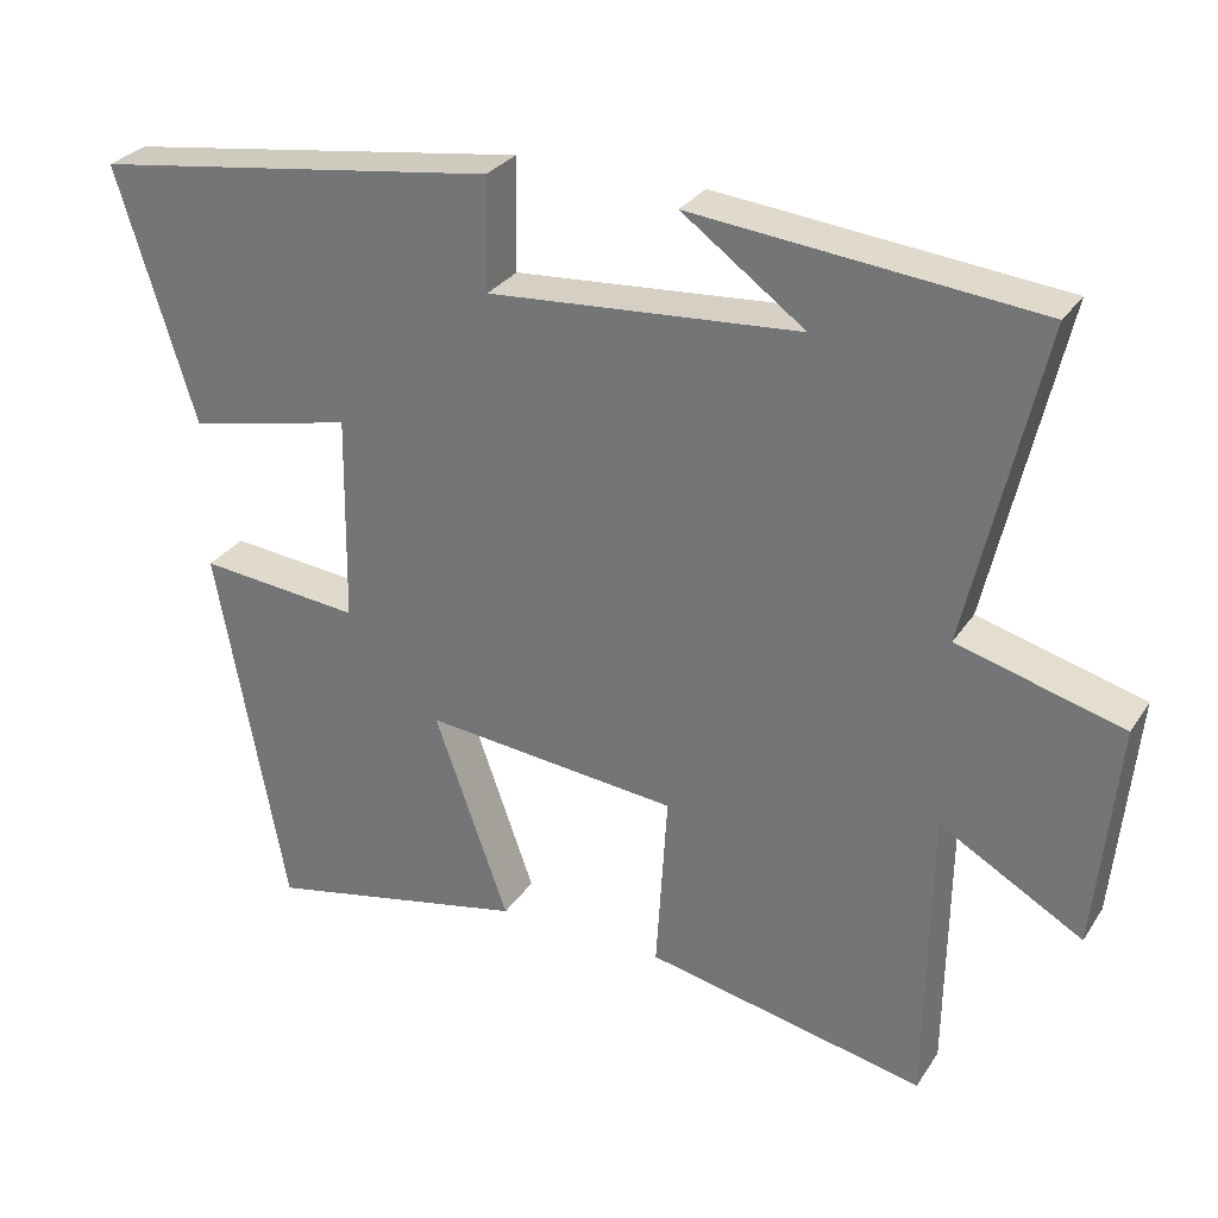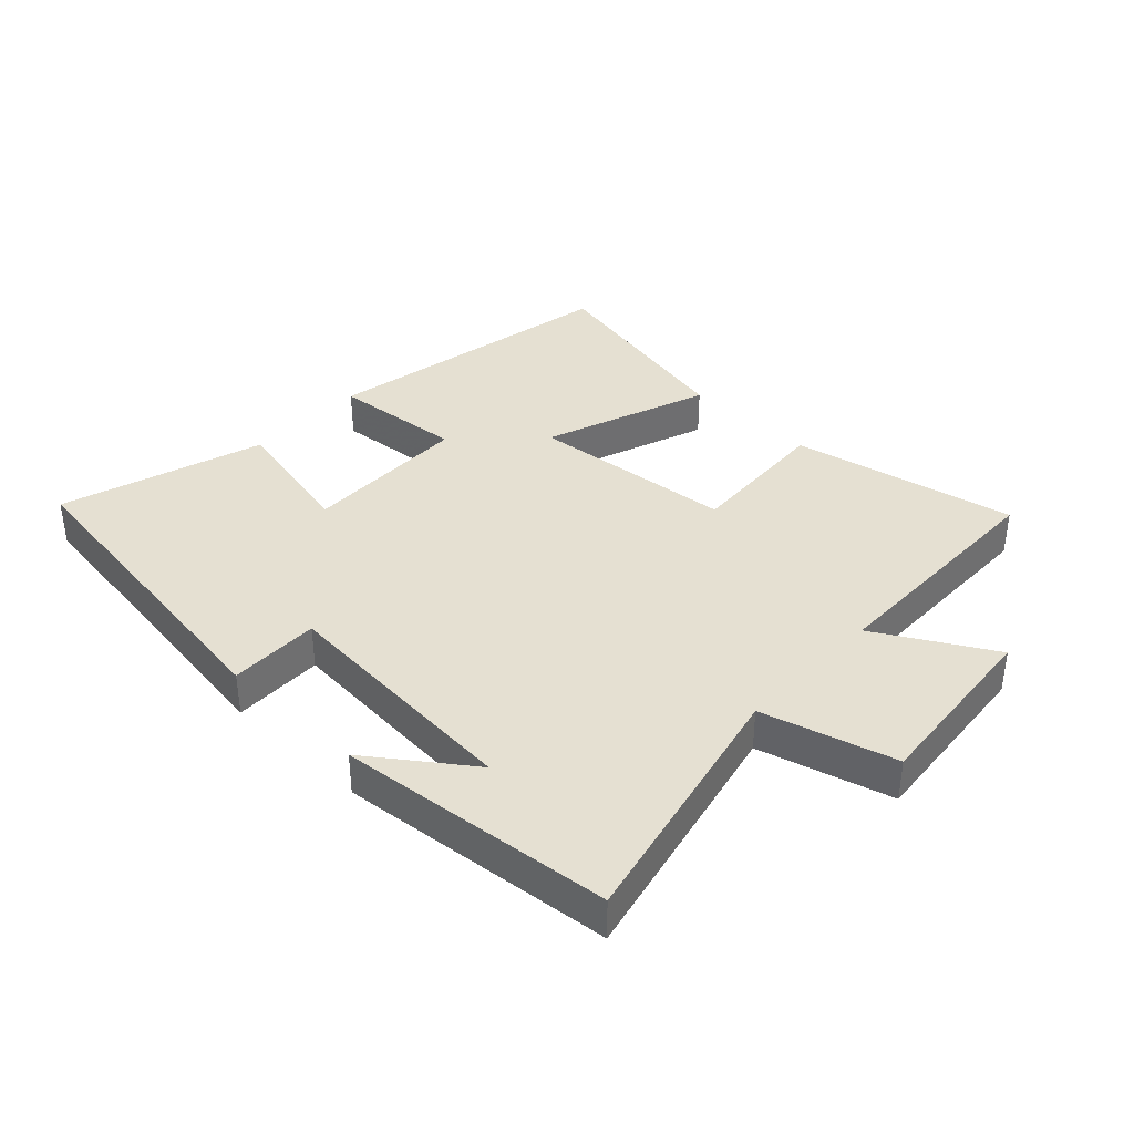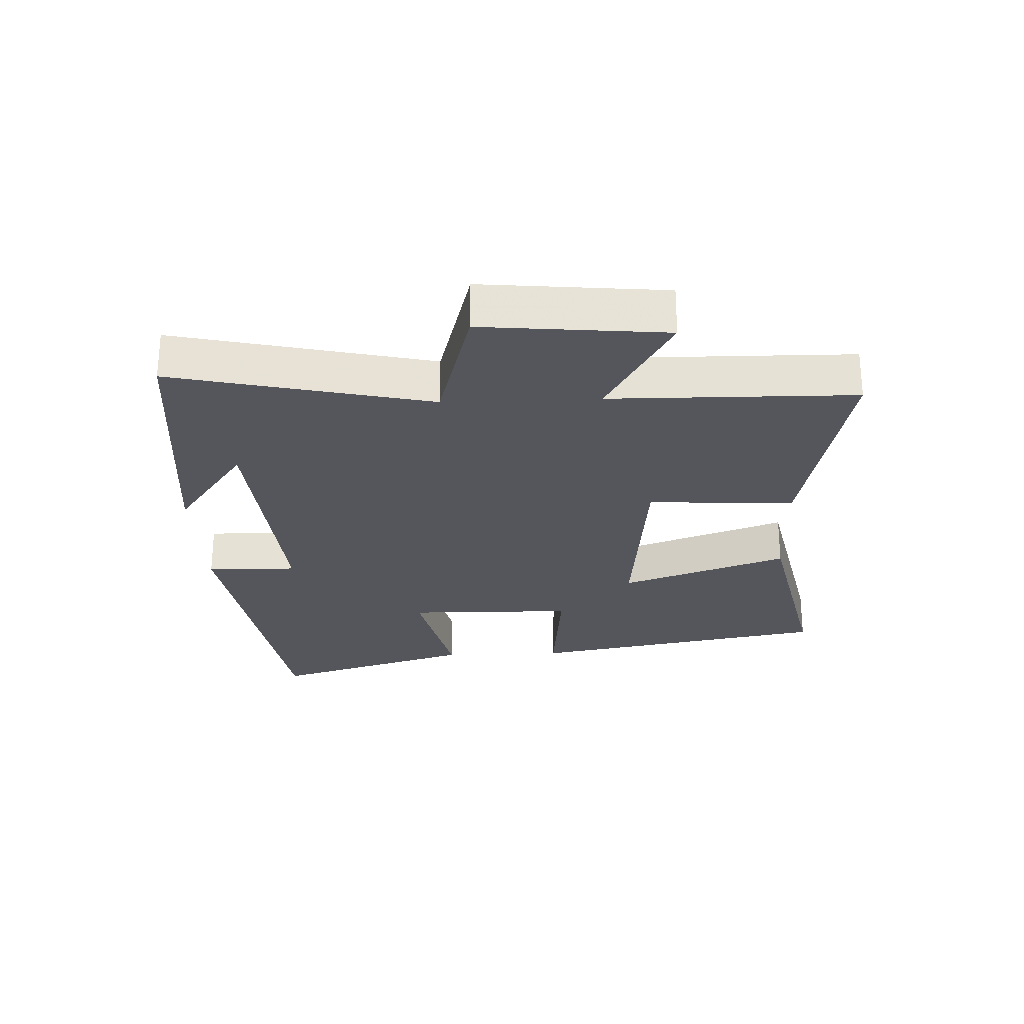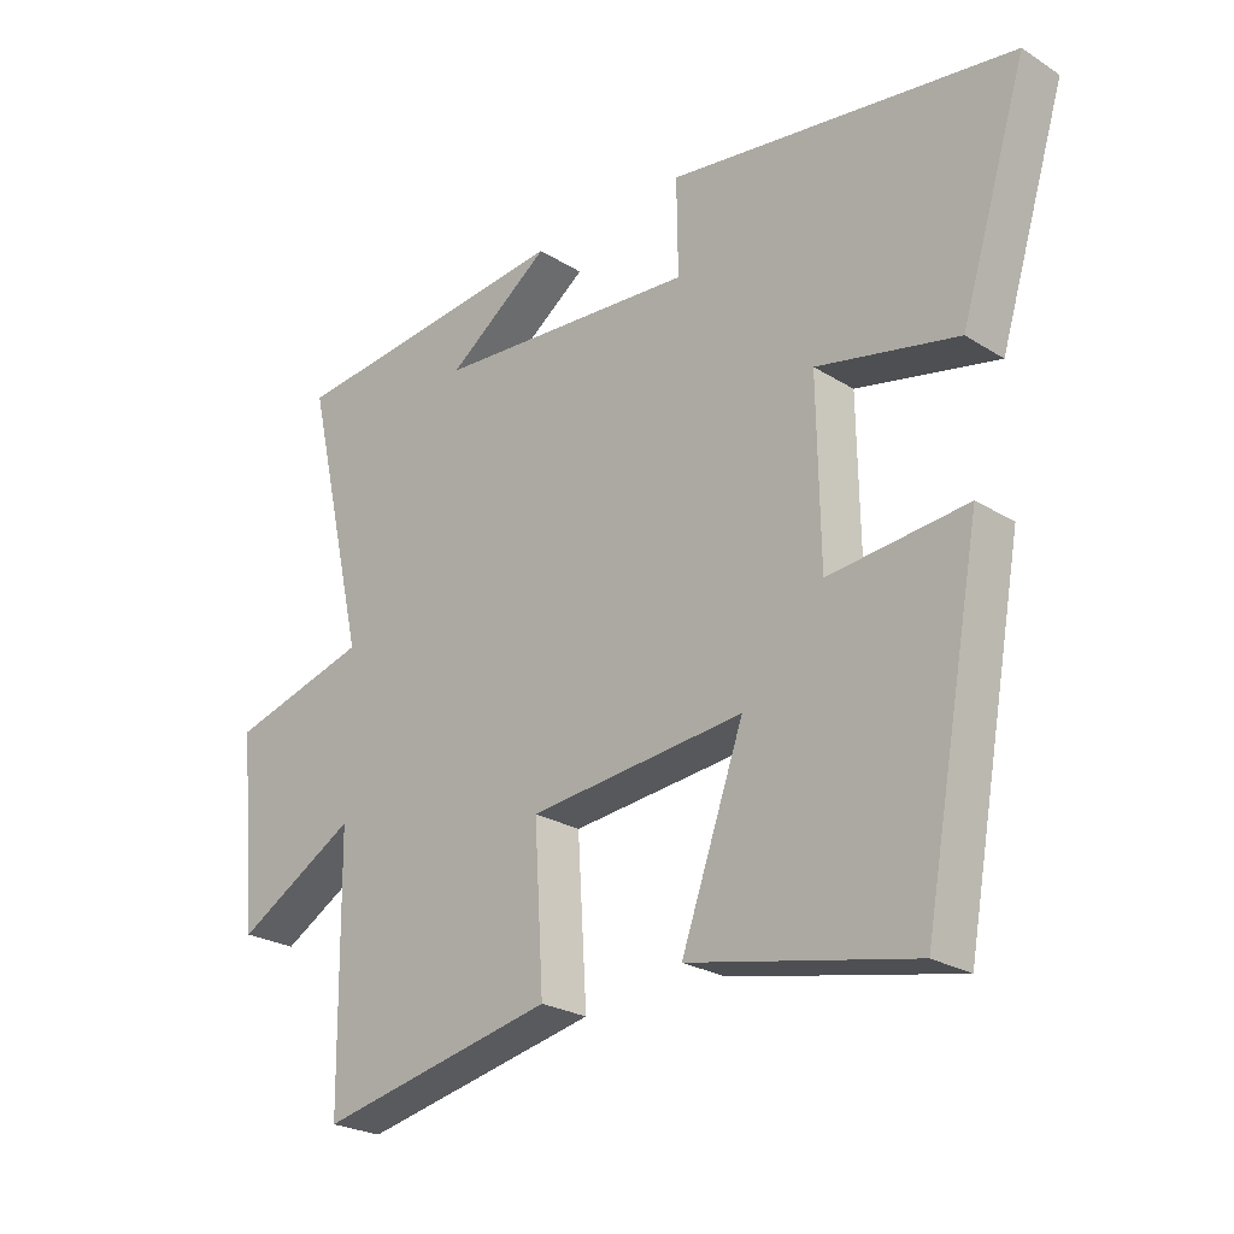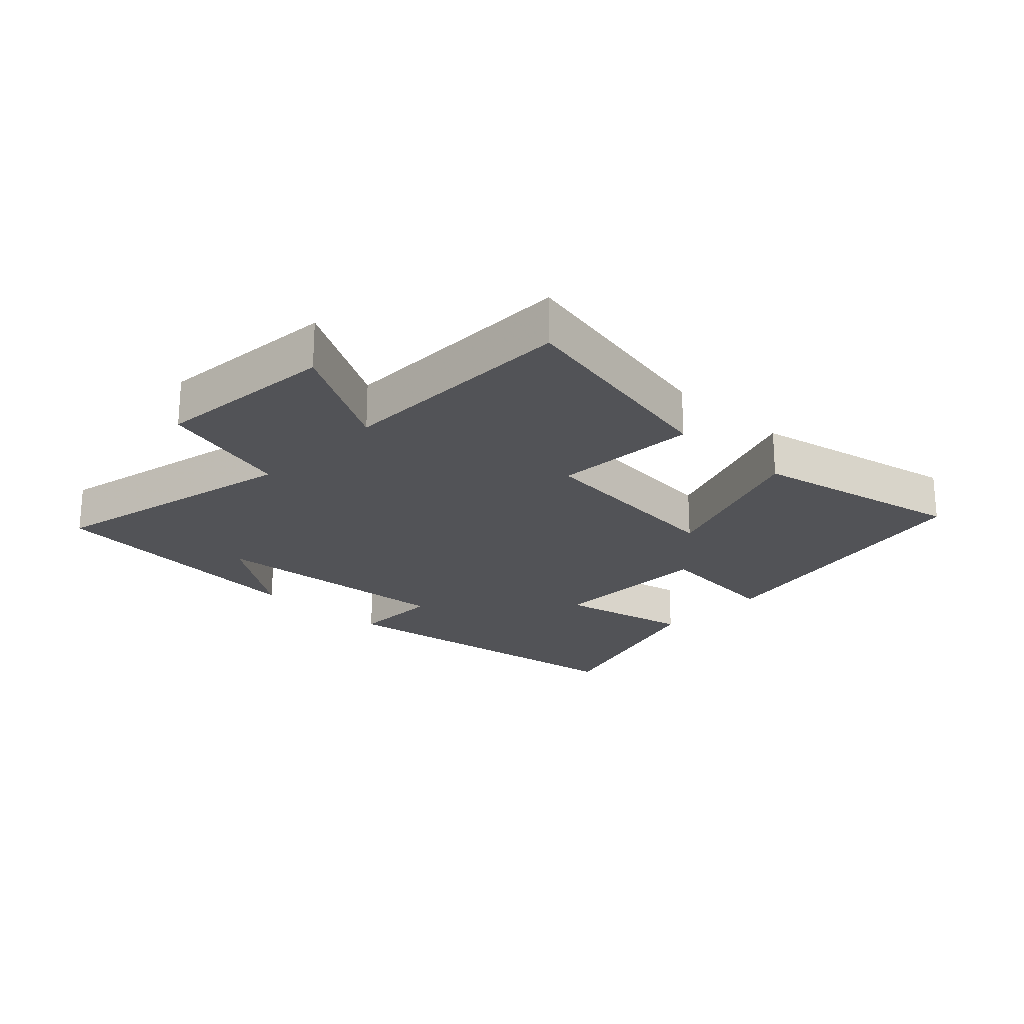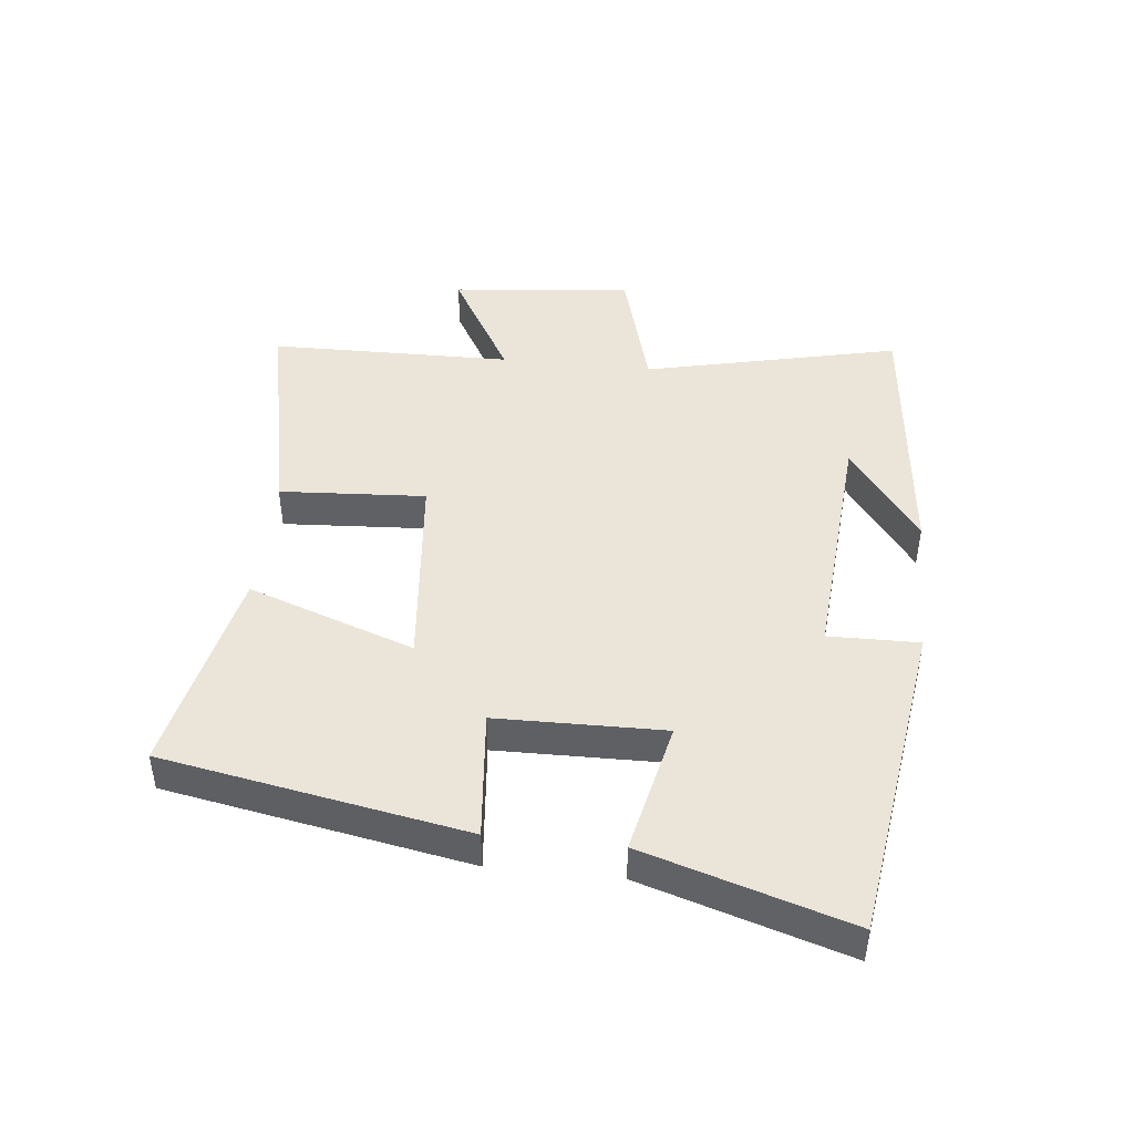
<metadata>
{"format":"obj","ext":"obj","renderer":"f3d","projection":"perspective","resolution":1024,"background":"white","views":[{"elev":29.2,"azim":27.1,"up":"+Z"},{"elev":37.8,"azim":43.5,"up":"+Y"},{"elev":-26.2,"azim":92.4,"up":"+Y"},{"elev":-24.7,"azim":-135.5,"up":"+Z"},{"elev":-22.3,"azim":136.5,"up":"+Y"},{"elev":44.7,"azim":-83.9,"up":"+Y"}]}
</metadata>
<code>
v -0.412 0.07 -0.57
v -0.5 0.07 -0.094
v -0.293 0.07 -0.114
v -0.289 0.07 0.15
v -0.5 0.07 0.104
v -0.6 0.07 0.426
v -0.081 0.07 0.5
v -0.083 0.07 0.357
v 0.313 0.07 0.387
v 0.157 0.07 0.5
v 0.593 0.07 0.456
v 0.5 0.07 0.052
v 0.71 0.07 -0.006
v 0.682 0.07 -0.294
v 0.5 0.07 -0.19
v 0.495 0.07 -0.574
v 0.139 0.07 -0.5
v 0.153 0.07 -0.269
v -0.171 0.07 -0.237
v -0.077 0.07 -0.5
v -0.412 0 -0.57
v -0.5 0 -0.094
v -0.293 0 -0.114
v -0.289 0 0.15
v -0.5 0 0.104
v -0.6 0 0.426
v -0.081 0 0.5
v -0.083 0 0.357
v 0.313 0 0.387
v 0.157 0 0.5
v 0.593 0 0.456
v 0.5 0 0.052
v 0.71 0 -0.006
v 0.682 0 -0.294
v 0.5 0 -0.19
v 0.495 0 -0.574
v 0.139 0 -0.5
v 0.153 0 -0.269
v -0.171 0 -0.237
v -0.077 0 -0.5
f 1 2 3
f 20 1 3
f 19 20 3
f 18 19 3 4
f 15 16 17 18
f 15 18 4
f 12 13 14 15
f 12 15 4
f 11 12 4
f 9 10 11
f 9 11 4 5
f 8 9 5
f 5 6 7 8
f 23 22 21
f 23 21 40
f 23 40 39
f 24 23 39 38
f 38 37 36 35
f 24 38 35
f 35 34 33 32
f 24 35 32
f 24 32 31
f 31 30 29
f 25 24 31 29
f 25 29 28
f 28 27 26 25
f 1 21 22 2
f 2 22 23 3
f 3 23 24 4
f 4 24 25 5
f 5 25 26 6
f 6 26 27 7
f 7 27 28 8
f 8 28 29 9
f 9 29 30 10
f 10 30 31 11
f 11 31 32 12
f 12 32 33 13
f 13 33 34 14
f 14 34 35 15
f 15 35 36 16
f 16 36 37 17
f 17 37 38 18
f 18 38 39 19
f 19 39 40 20
f 20 40 21 1

</code>
